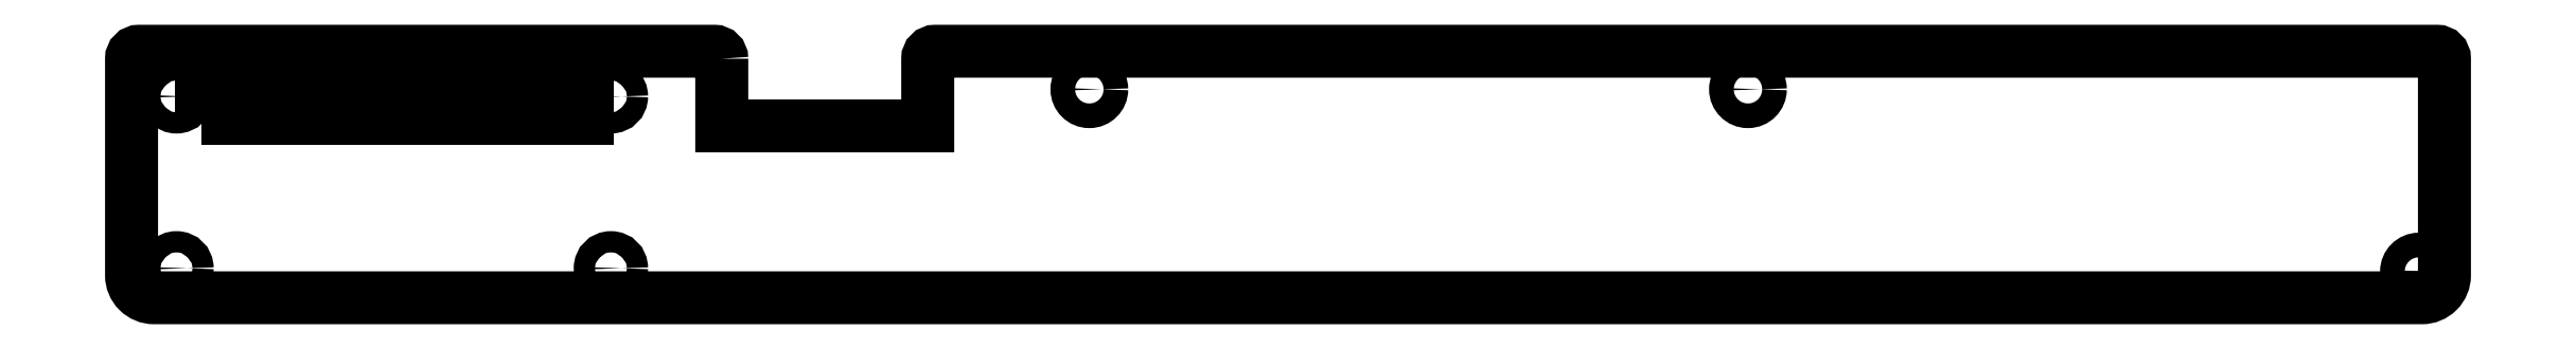
<metadata>
{"format":"dxf","ext":"dxf","renderer":"ezdxf+matplotlib","layout":"modelspace","background":"white","min_lineweight":24,"dpi":150}
</metadata>
<code>
0
SECTION
2
ENTITIES
0
LWPOLYLINE
8
0
90
14
70
1
43
0
10
-230
20
39
42
0.4142
10
-231
20
40
10
-307.8
20
40
42
0.4142
10
-308.8
20
39
10
-308.8
20
10
42
0.4142
10
-305.8
20
7
10
-3
20
7
42
0.4142
10
1.233e-31
20
10
10
0
20
39
42
0.4142
10
-1
20
40
10
-201.5
20
40
42
0.4142
10
-202.5
20
39
10
-202.5
20
30
10
-230
20
30
0
LWPOLYLINE
8
0
90
4
70
1
43
0
10
-299.5
20
31
10
-299.5
20
37
10
-248
20
37
10
-248
20
31
0
CIRCLE
8
0
10
-180.9
20
34.9
30
0
40
1.65
210
0
220
-0
230
1
0
CIRCLE
8
0
10
-3.404
20
10.52
30
0
40
1.65
210
0
220
-0
230
1
0
CIRCLE
8
0
10
-302.8
20
33.95
30
0
40
1.425
210
0
220
-0
230
1
0
CIRCLE
8
0
10
-92.99
20
34.9
30
0
40
1.65
210
0
220
-0
230
1
0
CIRCLE
8
0
10
-302.8
20
10.95
30
0
40
1.425
210
0
220
-0
230
1
0
CIRCLE
8
0
10
-244.8
20
10.95
30
0
40
1.425
210
0
220
-0
230
1
0
CIRCLE
8
0
10
-244.8
20
33.95
30
0
40
1.425
210
0
220
-0
230
1
0
ENDSEC
0
EOF

</code>
